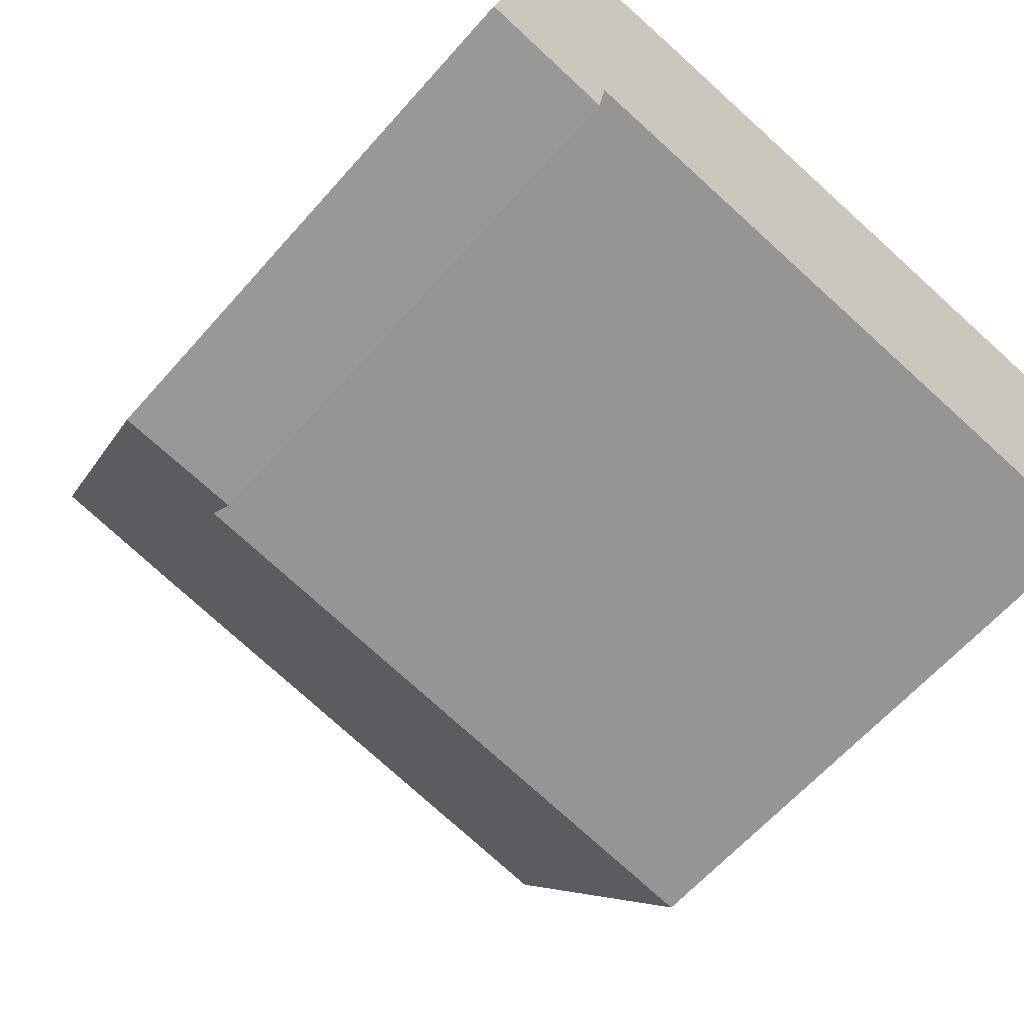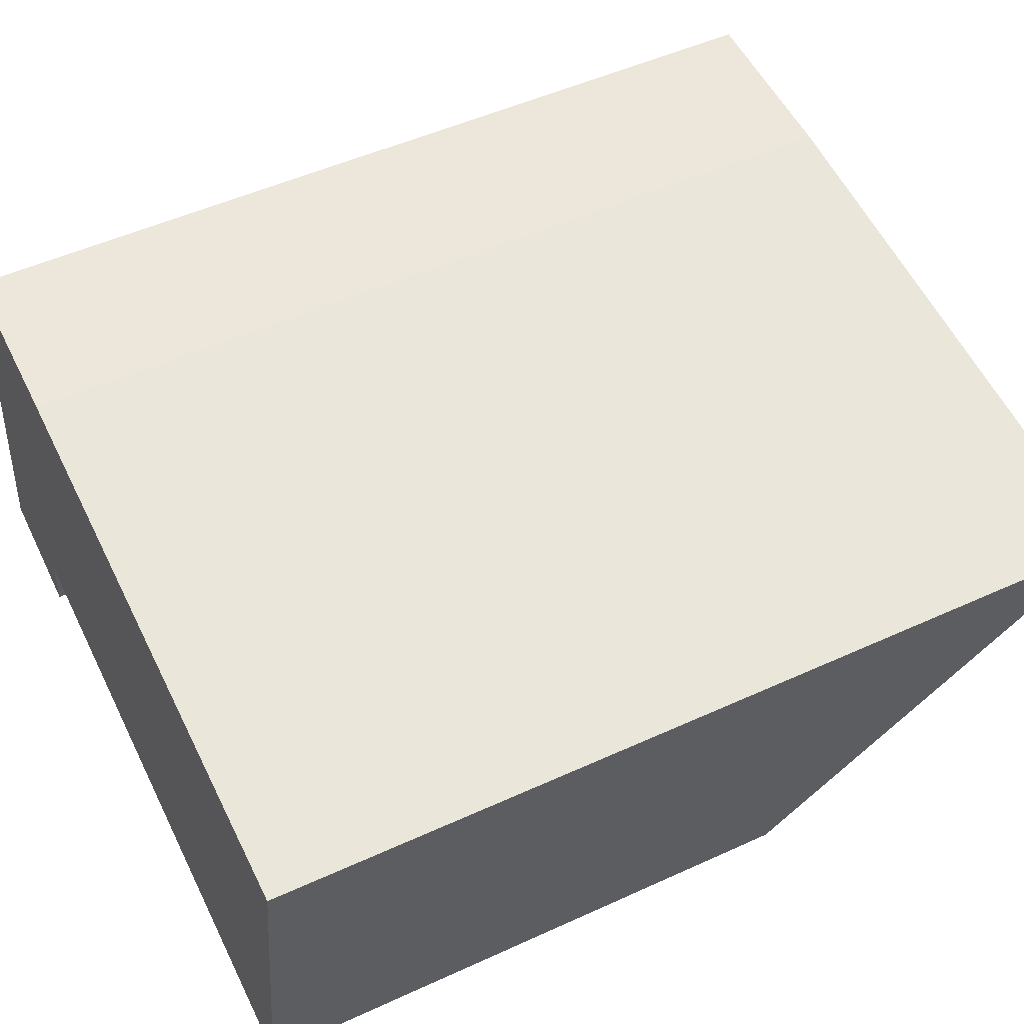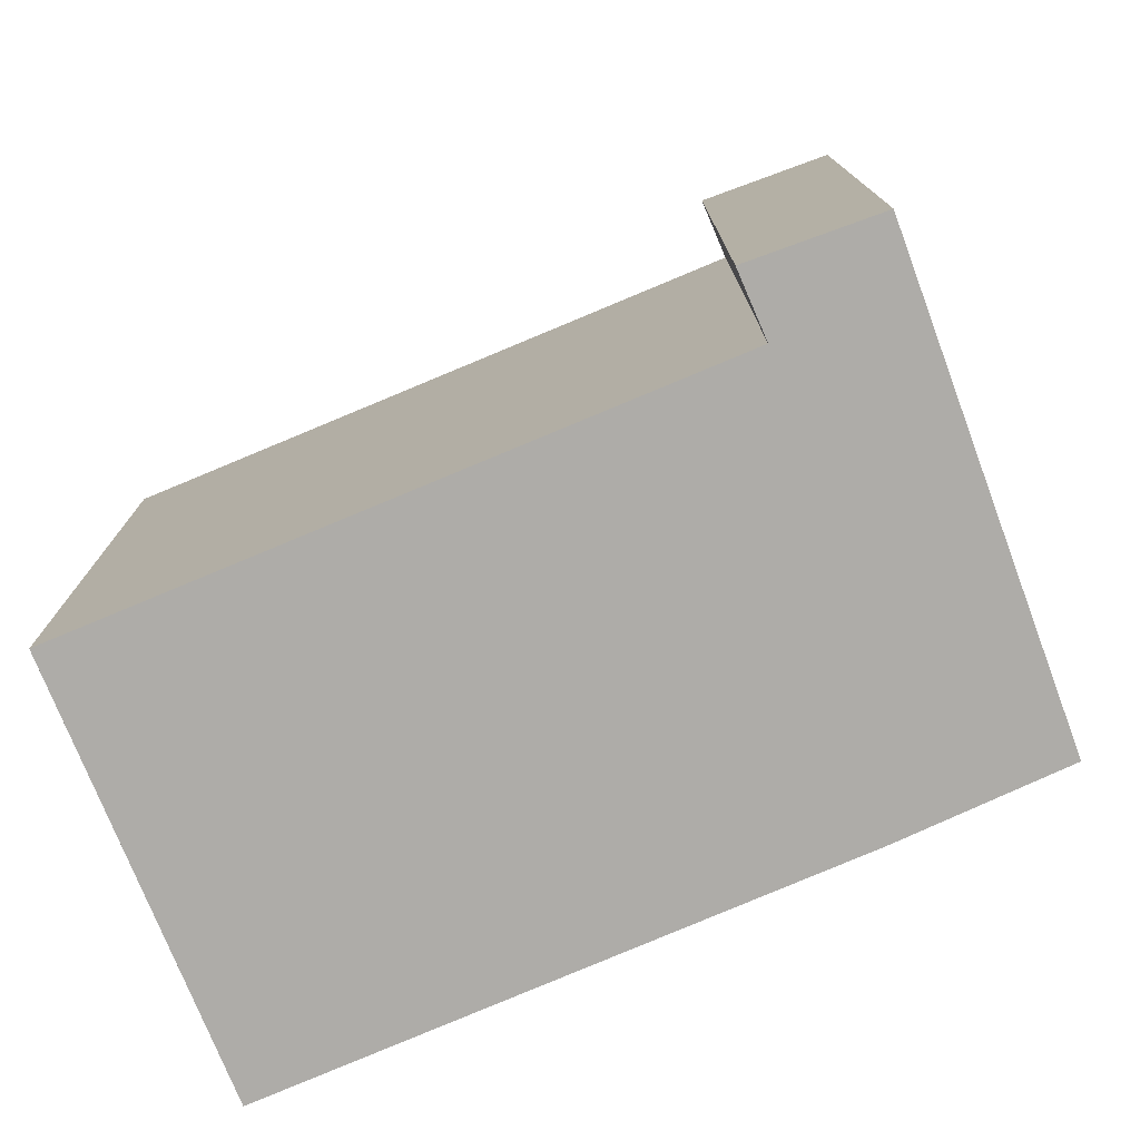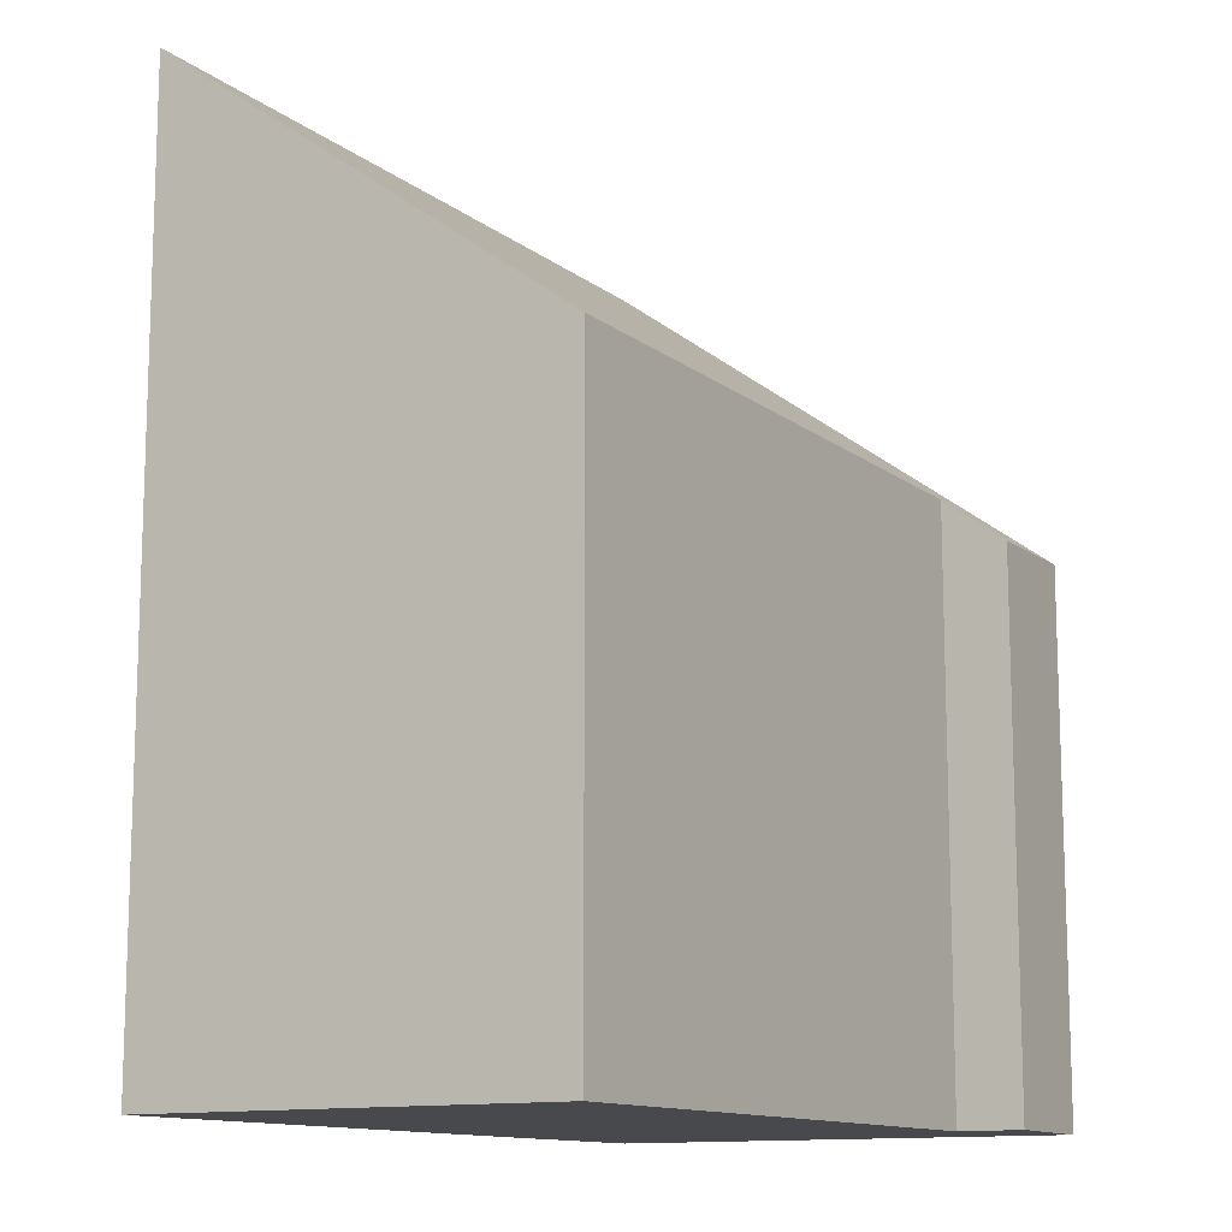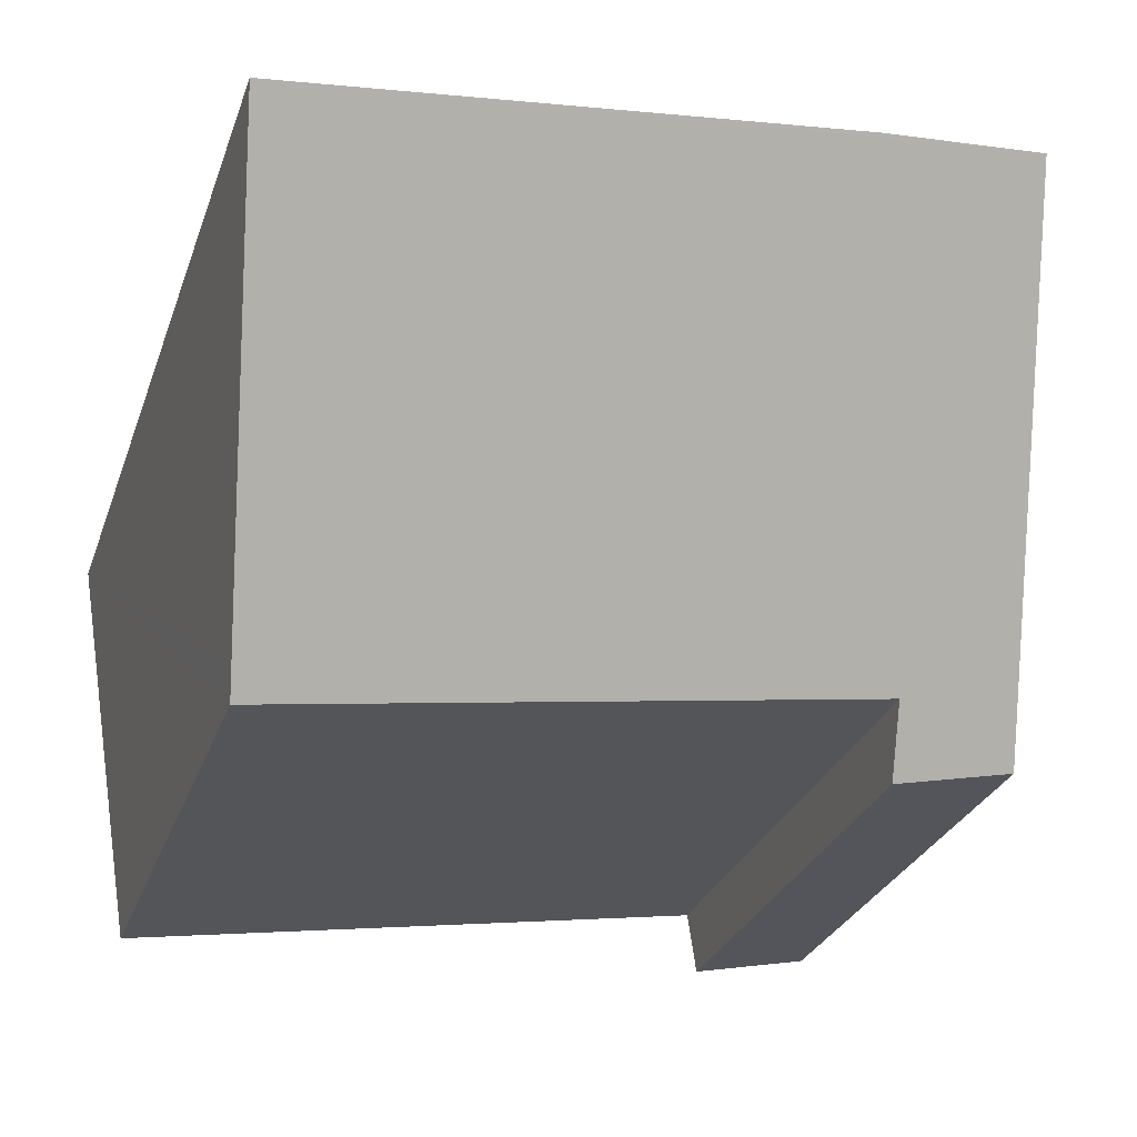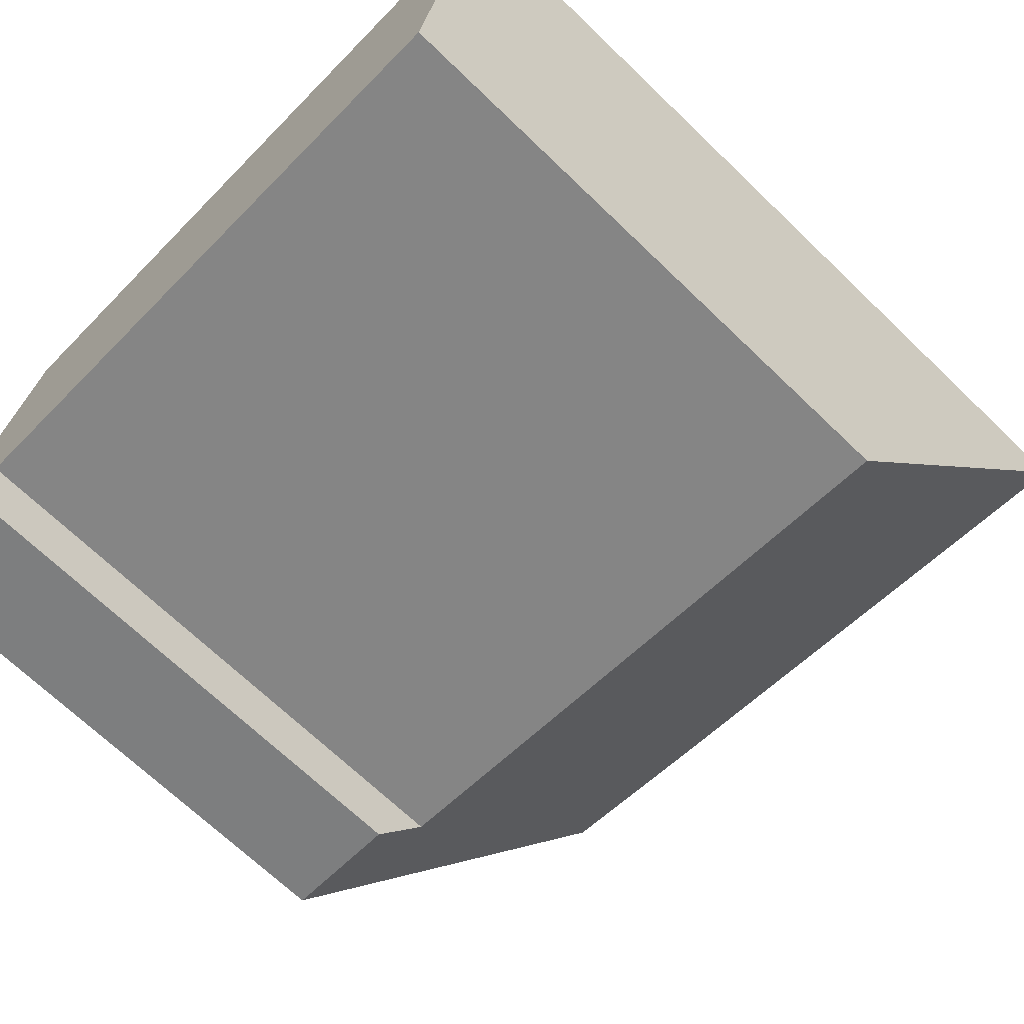
<metadata>
{"format":"obj","ext":"obj","renderer":"f3d","projection":"perspective","resolution":1024,"background":"white","views":[{"elev":-62.6,"azim":-41.3,"up":"+Z"},{"elev":50.6,"azim":63.4,"up":"+Z"},{"elev":-76.8,"azim":-148.4,"up":"+Y"},{"elev":-12.4,"azim":130.1,"up":"+Y"},{"elev":-28.5,"azim":162.5,"up":"+Z"},{"elev":-69.1,"azim":46.1,"up":"+Z"}]}
</metadata>
<code>
v  1.203 11.44 5.99
v  1.627 6.95 -0.338
v  0 7 4.286e-16
v  1.748 7.571 0.507
v  9.846 7.621 -0.758
v  9.857 7.621 -0.76
v  9.915 7.877 -0.412
v  10.76 11.62 4.66
v  3.398 11.52 5.732
v  9.857 4.654e-17 -0.76
v  9.846 4.641e-17 -0.758
v  1.748 -3.104e-17 0.507
v  0 0 0
v  1.627 2.07e-17 -0.338
v  10.76 -2.853e-16 4.66
v  9.915 2.523e-17 -0.412
v  1.203 -3.668e-16 5.99
v  3.398 -3.51e-16 5.732
g defaultobject
f 1 2 3
f 2 1 4
f 4 1 5
f 5 1 6
f 6 1 7
f 7 1 8
f 8 1 9
f 10 5 6
f 5 10 11
f 11 4 5
f 4 11 12
f 2 13 3
f 13 2 14
f 12 2 4
f 2 12 14
f 15 7 8
f 7 15 6
f 6 15 10
f 10 15 16
f 3 17 1
f 17 3 13
f 1 18 9
f 18 1 17
f 9 15 8
f 15 9 18
f 14 17 13
f 17 14 12
f 17 12 18
f 18 12 11
f 18 11 15
f 15 11 16
f 16 11 10

</code>
